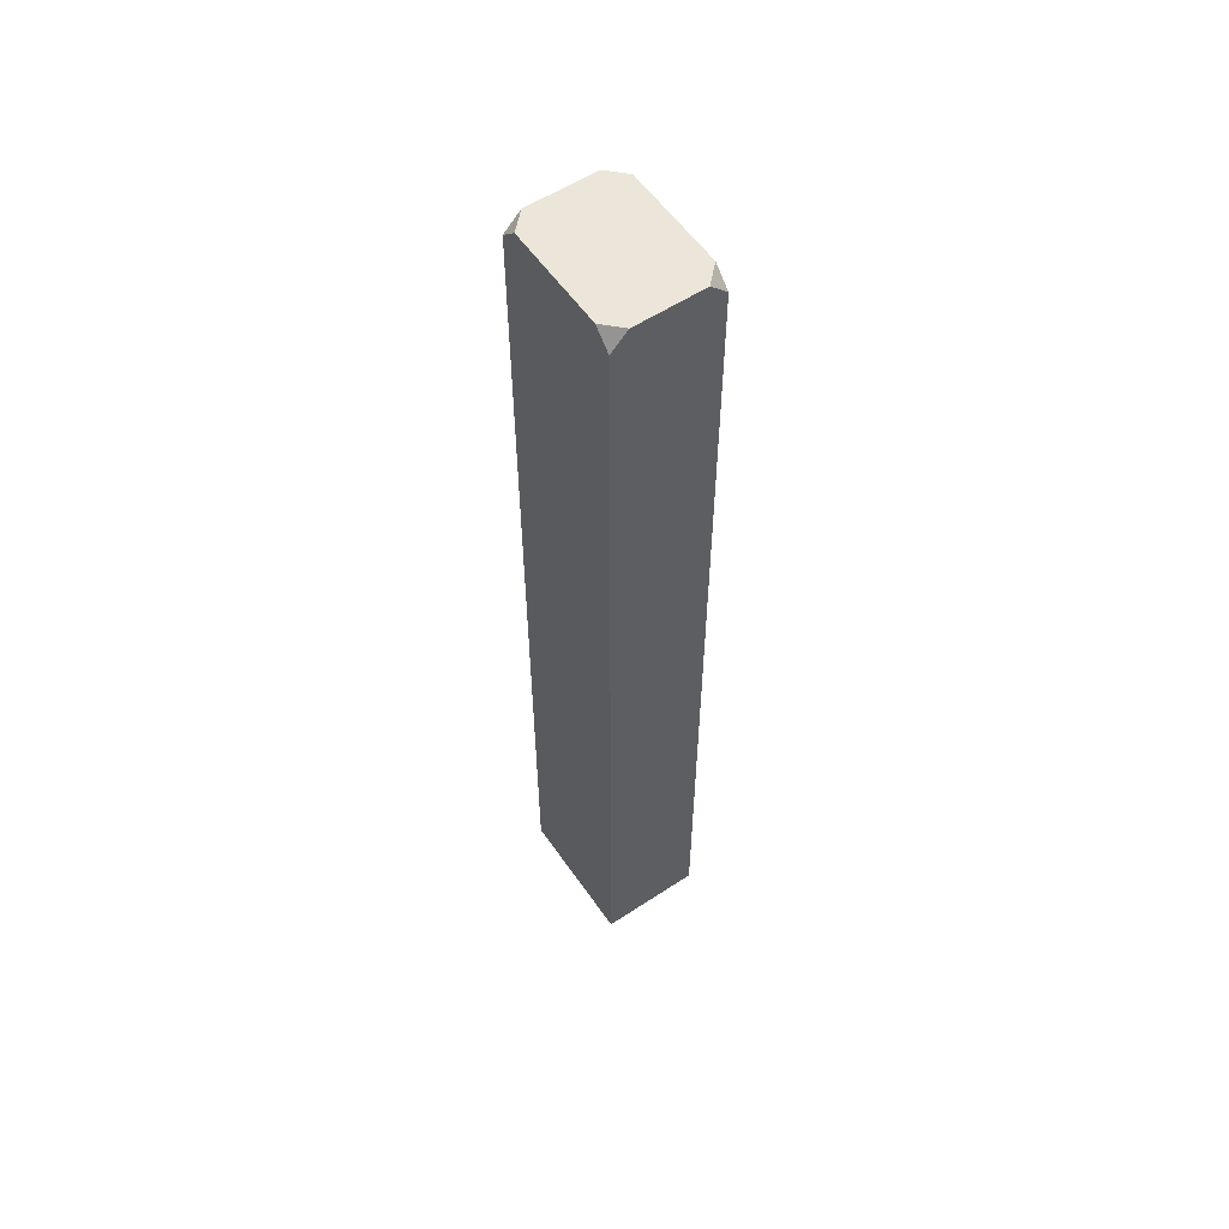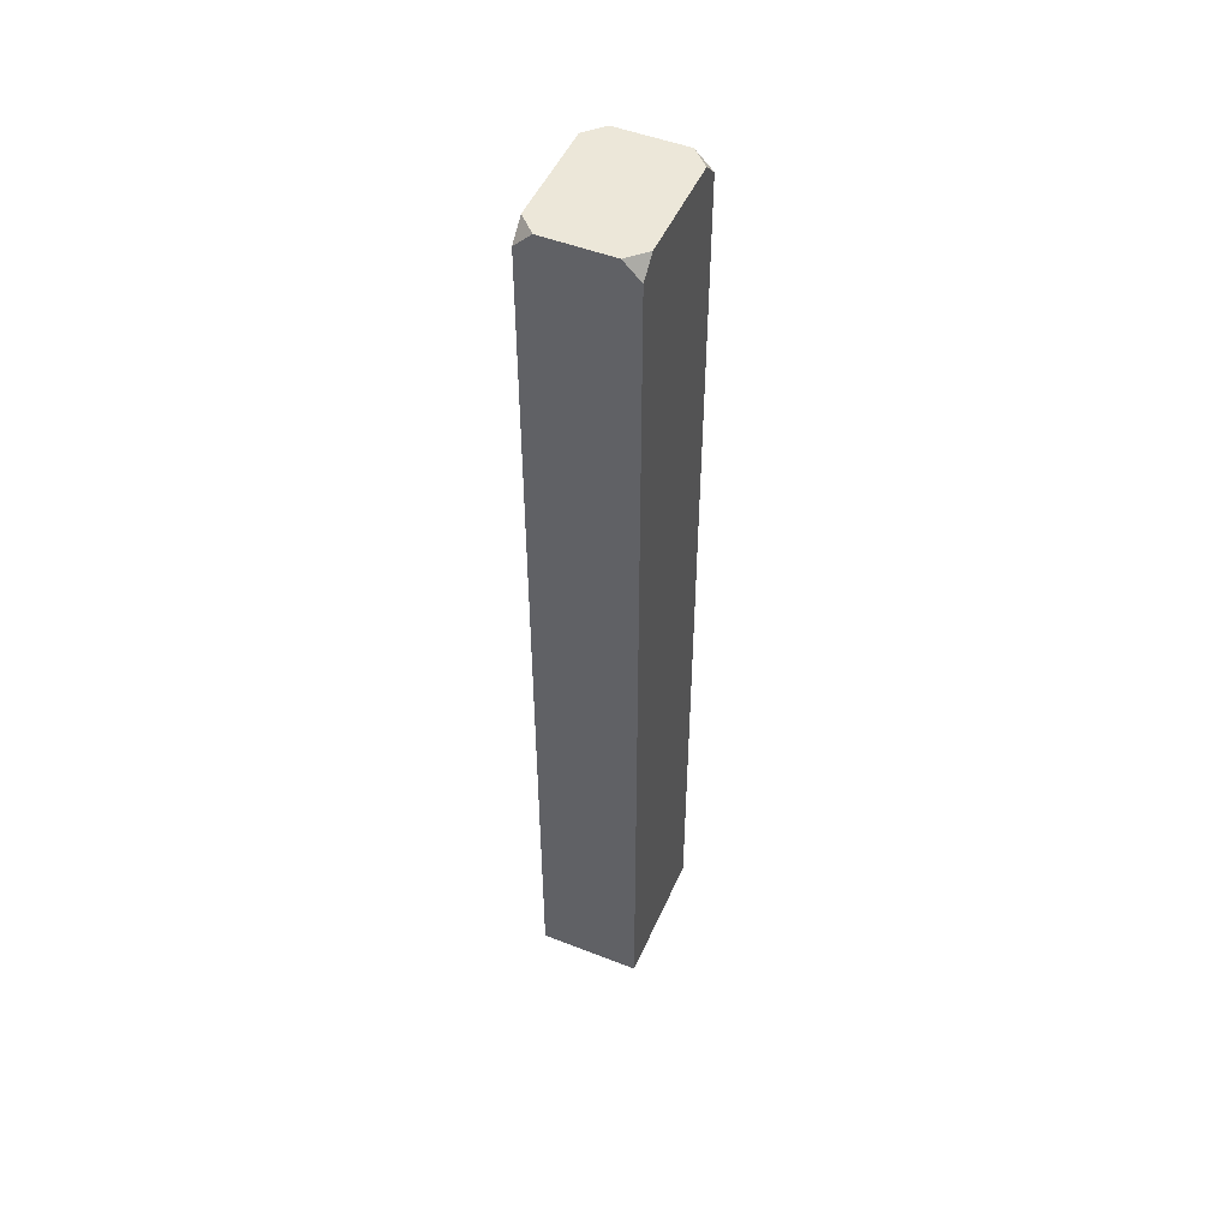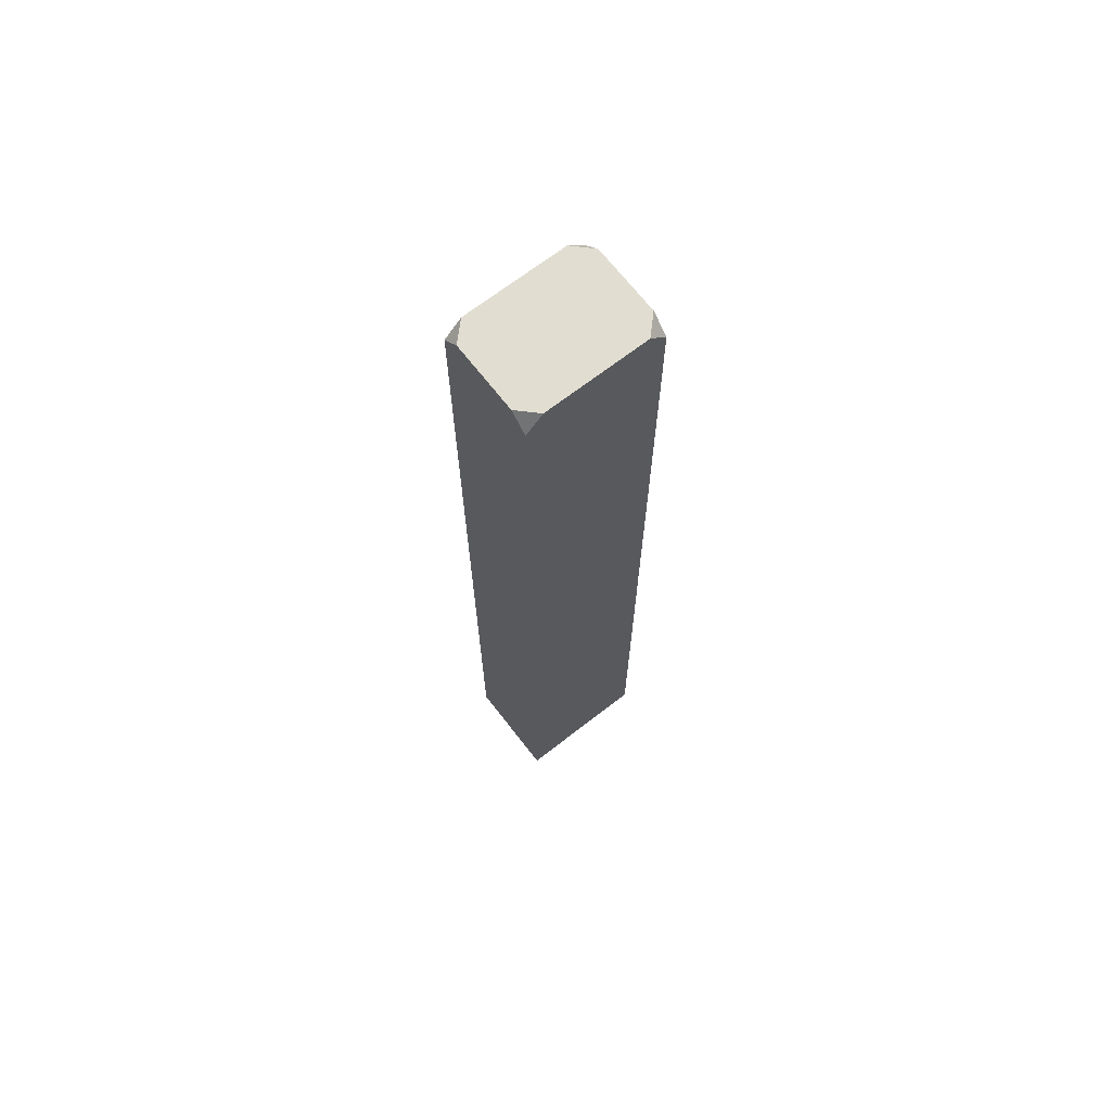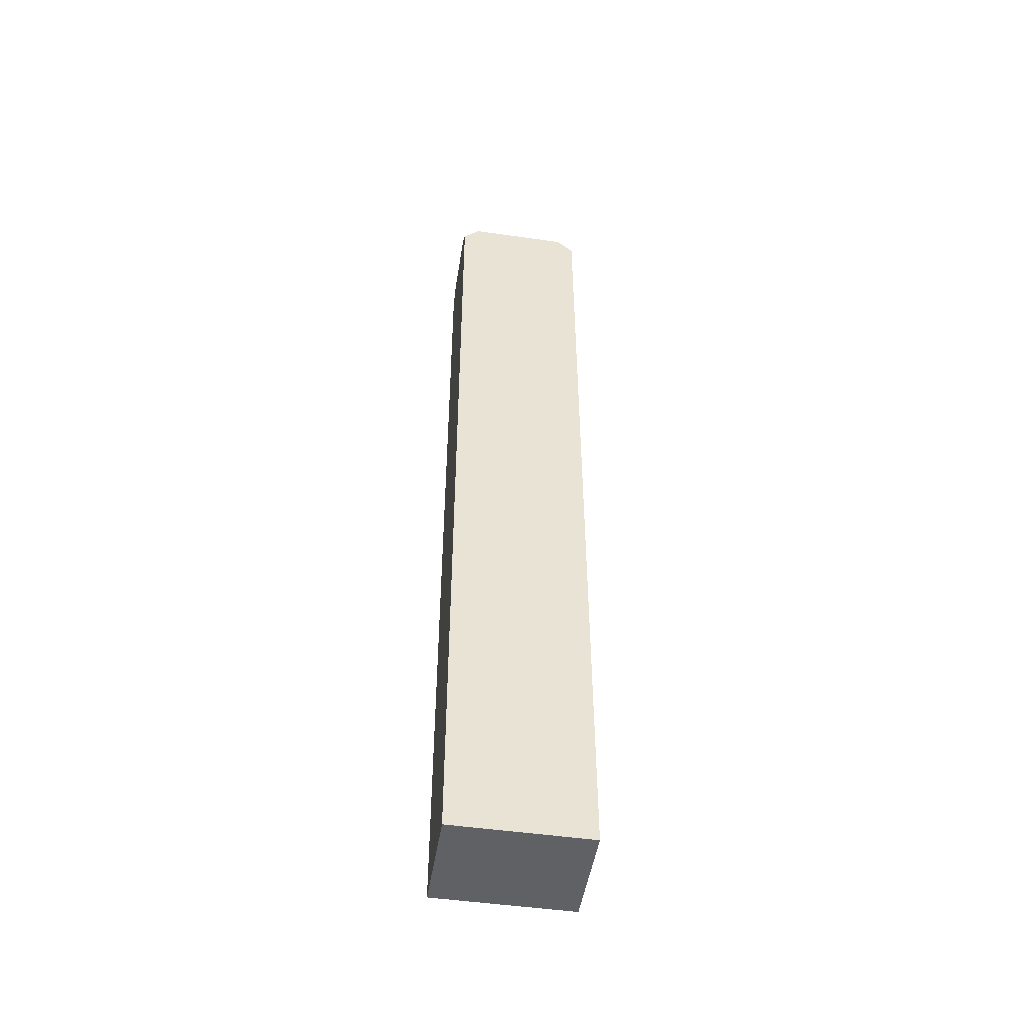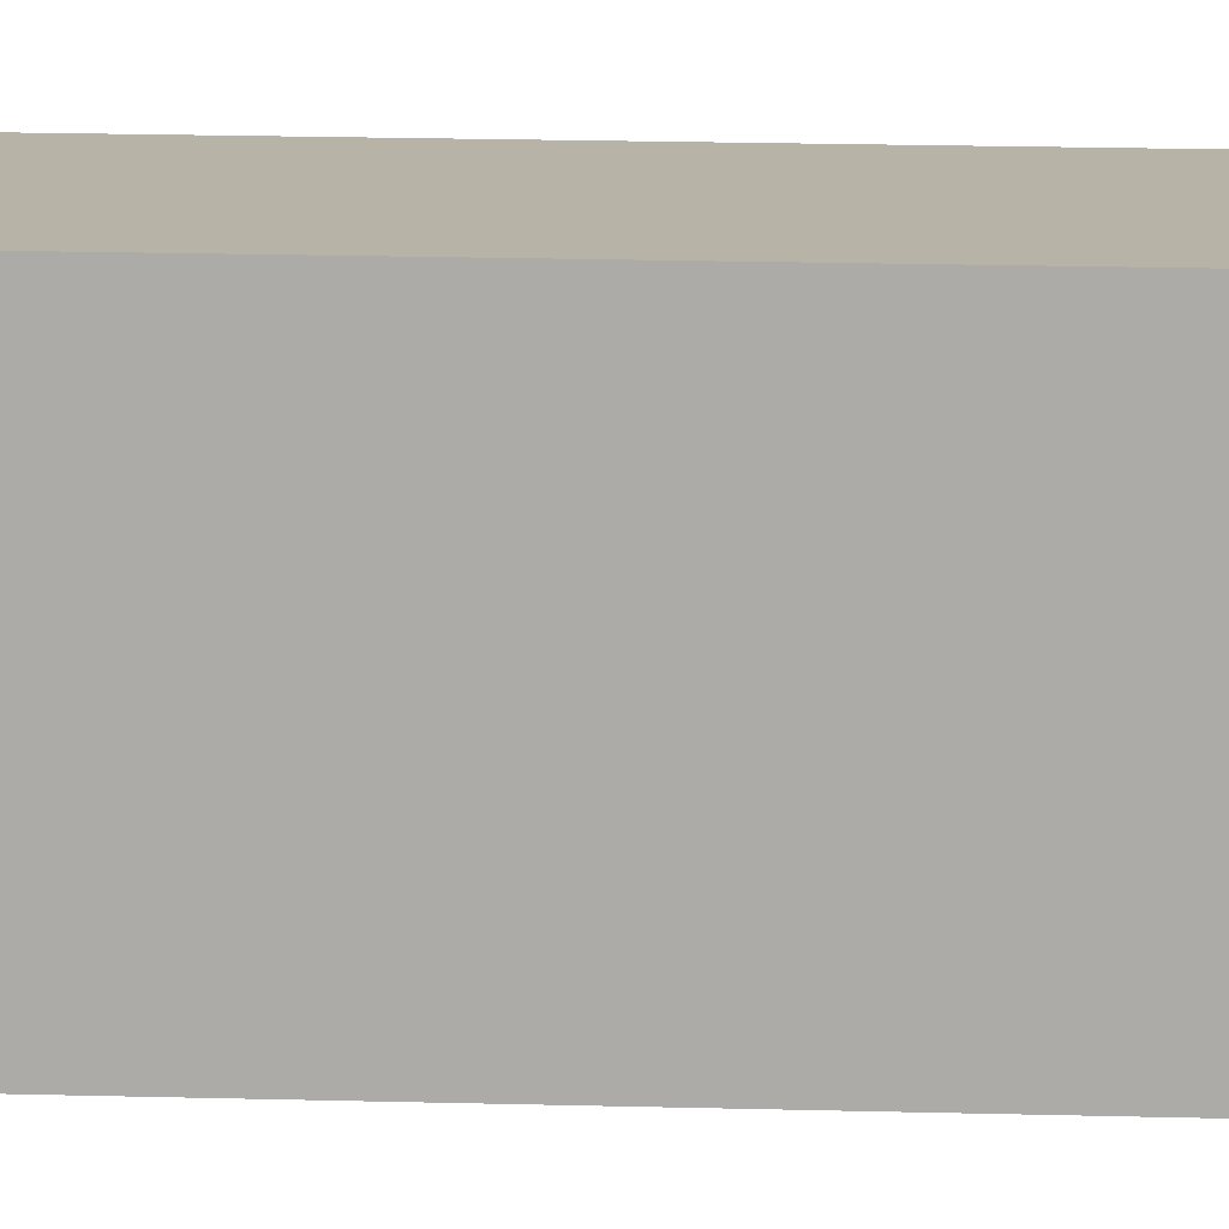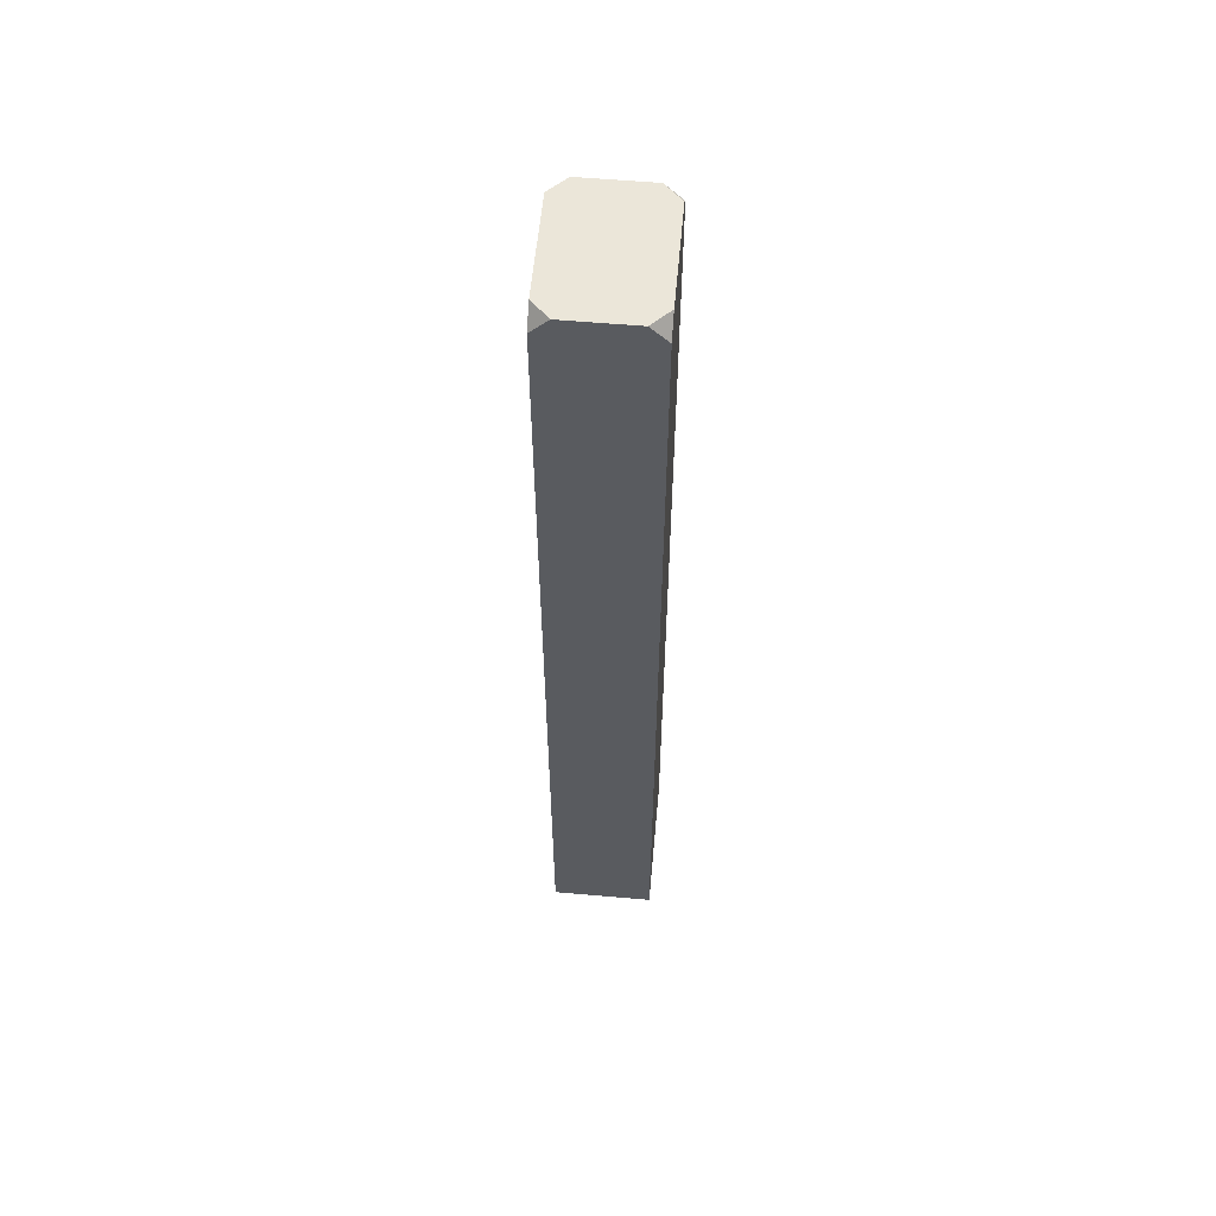
<metadata>
{"format":"obj","ext":"obj","renderer":"f3d","projection":"perspective","resolution":1024,"background":"white","views":[{"elev":57.0,"azim":-34.4,"up":"+Y"},{"elev":49.9,"azim":23.3,"up":"+Y"},{"elev":68.8,"azim":-127.8,"up":"+Y"},{"elev":-49.3,"azim":-99.0,"up":"+Y"},{"elev":12.7,"azim":94.4,"up":"+Z"},{"elev":57.6,"azim":-174.8,"up":"+Y"}]}
</metadata>
<code>
g pb_Mesh327544
v -9 -24 1
v -9 -24 -2
v -9 3.5 1
v -9 4 0.5
v -6 -24 -3
v -9 -24 -3
v -6 -24 1
v -9 -24 1
v -9 -24 -3
v -9 3.5 -3
v -6.5 4 -3
v -6 3.5 -3
v -6 4 -2.5
v -8.5 4 -3
v -9 3.5 -3
v -6 3.5 -3
v -9 -24 -3
v -6 -24 -3
v -6.5 4 -3
v -9 4 -2.5
v -9 3.5 -3
v -8.5 4 -3
v -8.5 4 1
v -9 3.5 1
v -9 4 0.5
v -9 4 -2.5
v -6 4 0.5
v -6 4 -2.5
v -6 3.5 -3
v -6 3.5 1
v -6 -24 1
v -6 -24 -3
v -6 -24 1
v -9 -24 1
v -9 3.5 1
v -6 3.5 1
v -6.5 4 1
v -8.5 4 1
v -9 4 0.5
v -6.5 4 1
v -8.5 4 1
v -9 4 -2.5
v -6.5 4 -3
v -6 4 -2.5
v -6 4 0.5
v -8.5 4 -3
v -6 4 0.5
v -6 3.5 1
v -6.5 4 1
g pb_Mesh327544_0
f 3 2 1
f 3 4 2
f 7 6 5
f 7 8 6
f 2 10 9
f 2 4 10
f 13 12 11
f 16 15 14
f 16 17 15
f 16 18 17
f 16 14 19
f 22 21 20
f 25 24 23
f 26 10 4
f 29 28 27
f 27 30 29
f 31 29 30
f 31 32 29
f 35 34 33
f 36 35 33
f 35 36 37
f 37 38 35
f 41 40 39
f 39 40 42
f 45 44 43
f 46 45 43
f 45 46 42
f 40 45 42
f 49 48 47

</code>
